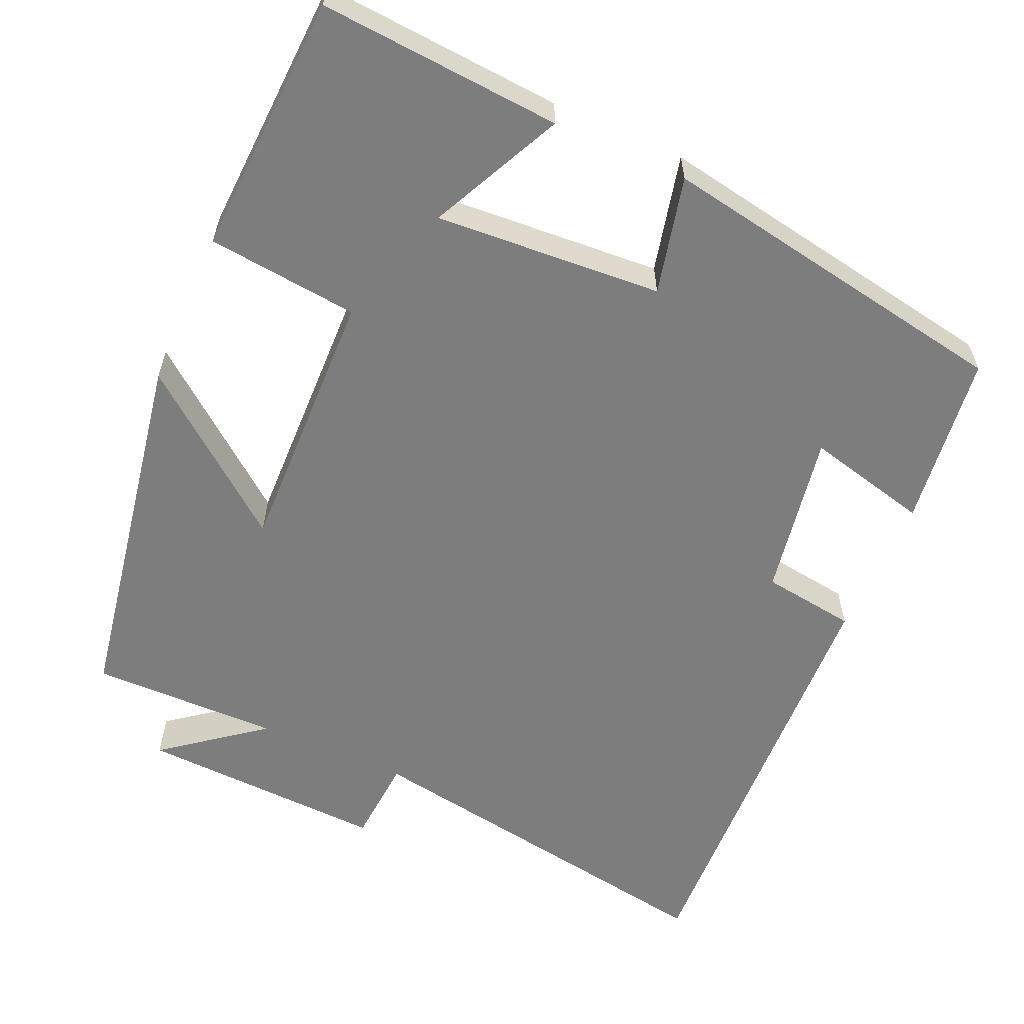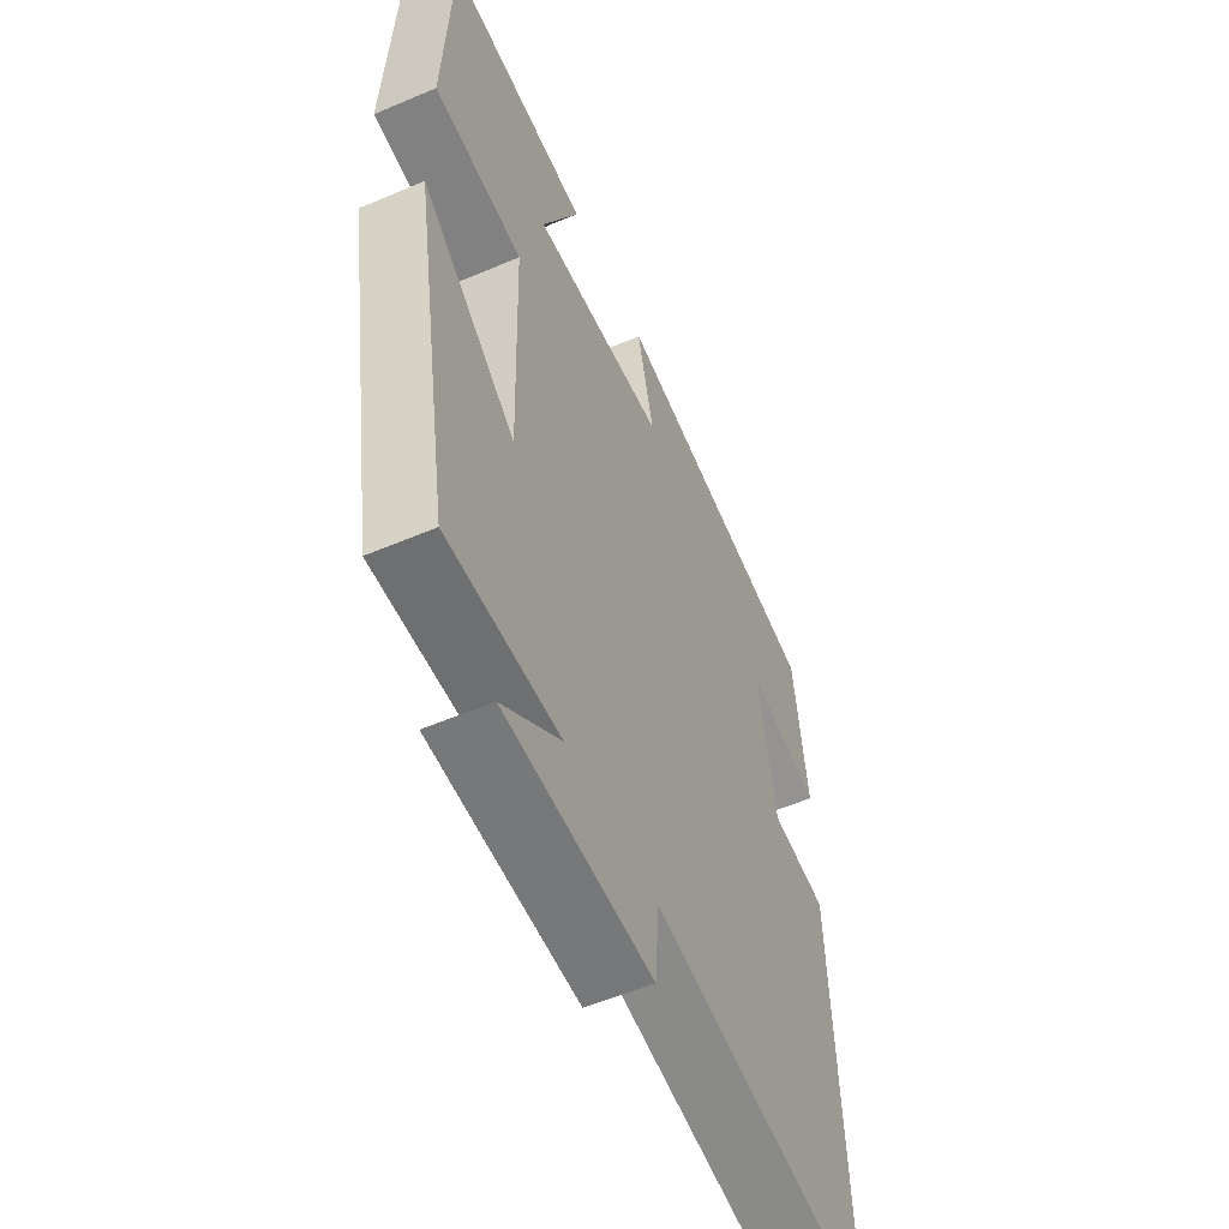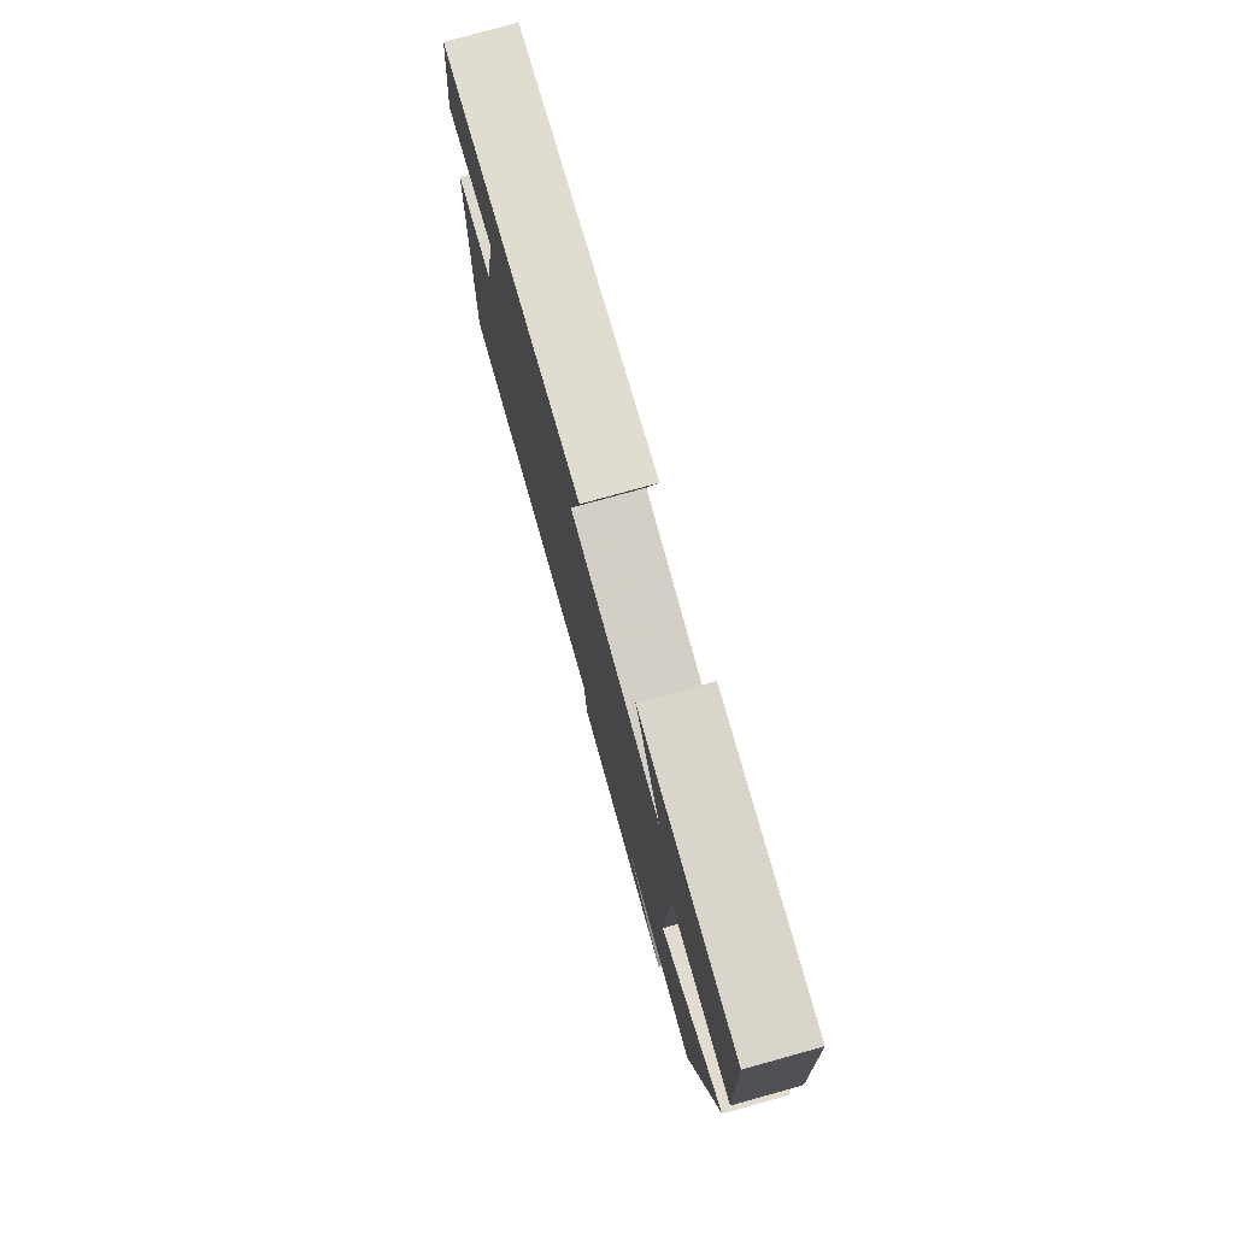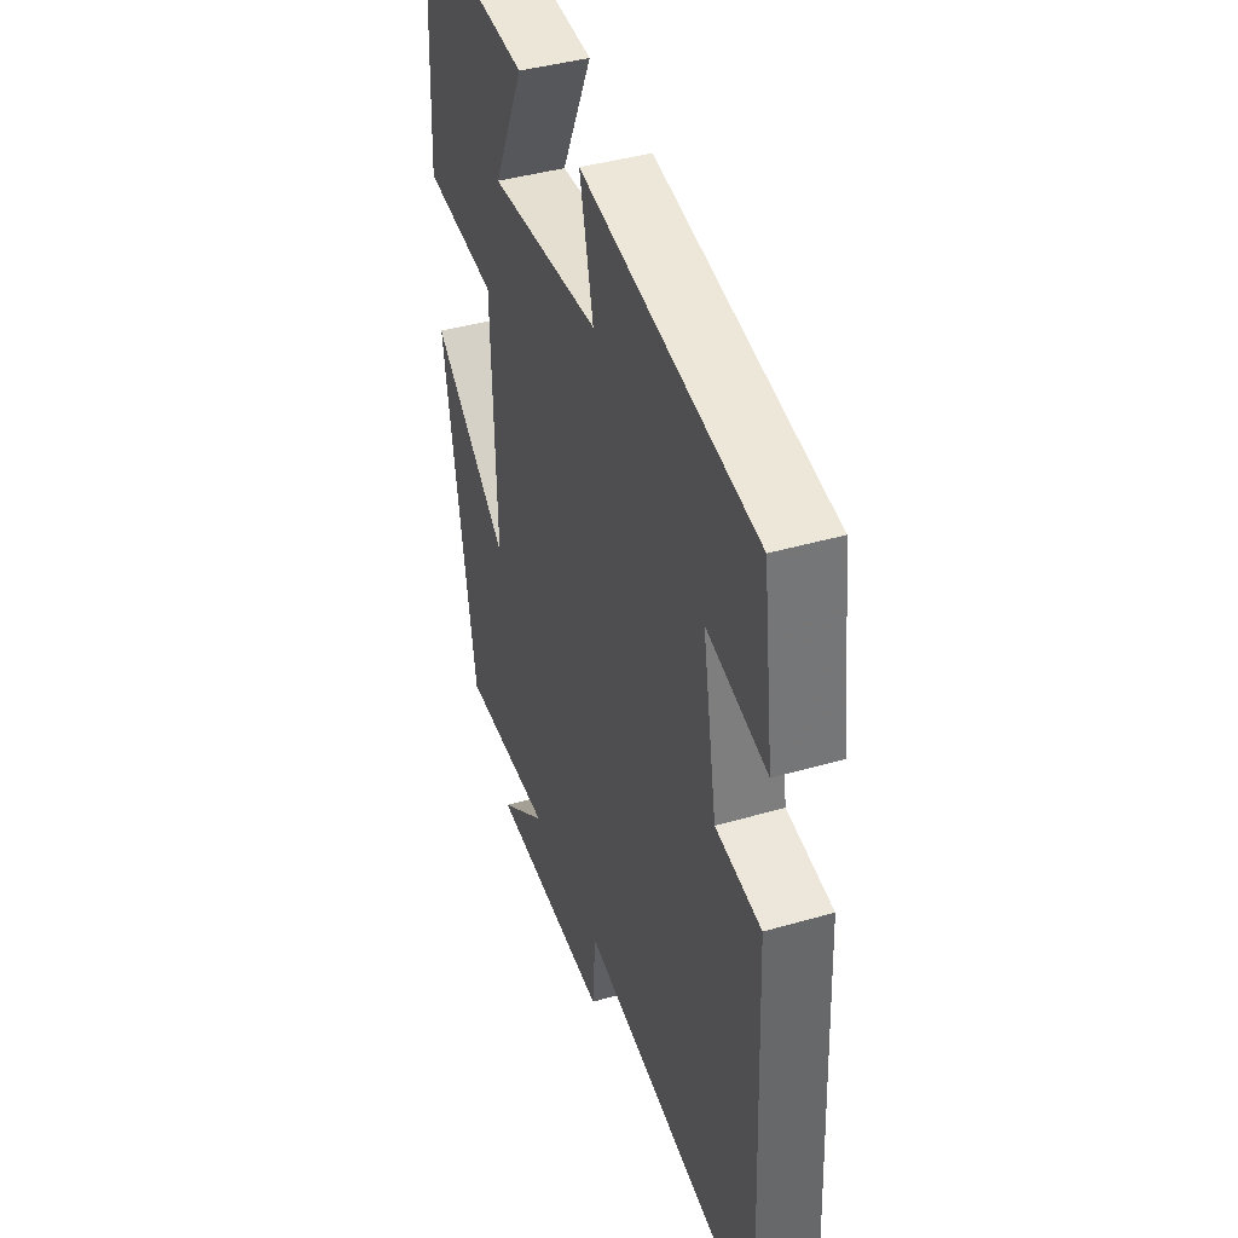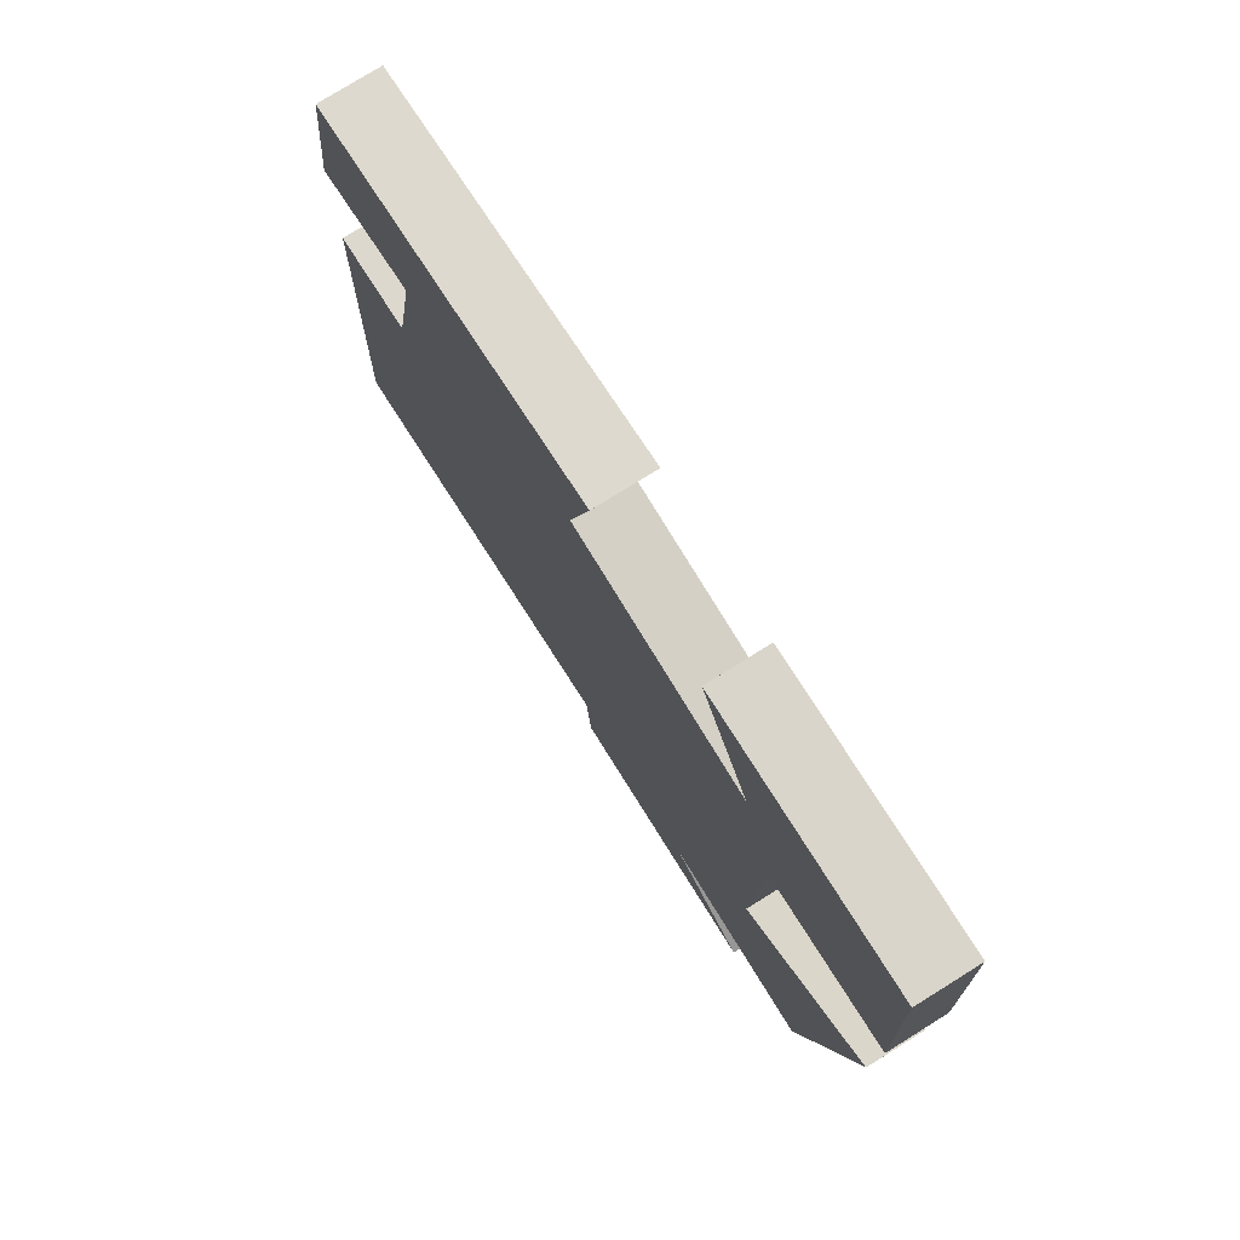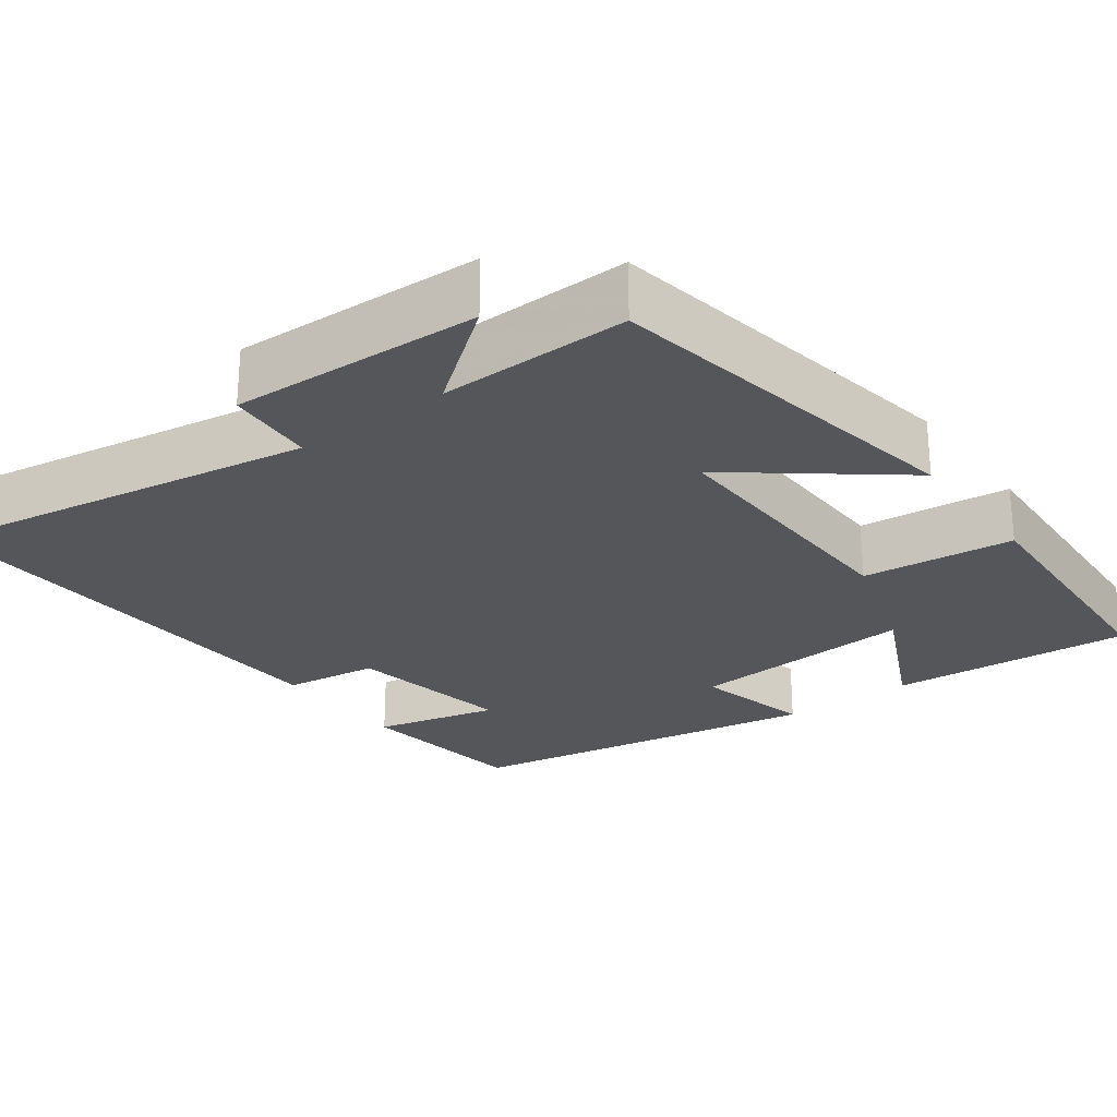
<metadata>
{"format":"obj","ext":"obj","renderer":"f3d","projection":"perspective","resolution":1024,"background":"white","views":[{"elev":-59.2,"azim":-23.9,"up":"+Y"},{"elev":-55.2,"azim":-65.8,"up":"+Z"},{"elev":78.2,"azim":-105.5,"up":"+Z"},{"elev":41.5,"azim":70.7,"up":"+Z"},{"elev":77.7,"azim":-121.9,"up":"+Z"},{"elev":-25.9,"azim":-143.4,"up":"+Y"}]}
</metadata>
<code>
v -0.416 0.07 -0.503
v -0.5 0.07 -0.024
v -0.294 0.07 -0.187
v -0.304 0.07 0.163
v -0.5 0.07 0.184
v -0.484 0.07 0.523
v -0.171 0.07 0.5
v -0.253 0.07 0.328
v 0.041 0.07 0.348
v 0.005 0.07 0.5
v 0.471 0.07 0.418
v 0.5 0.07 0.192
v 0.34 0.07 0.231
v 0.378 0.07 0.017
v 0.5 0.07 0
v 0.526 0.07 -0.583
v 0.031 0.07 -0.5
v 0.023 0.07 -0.613
v -0.299 0.07 -0.599
v -0.171 0.07 -0.5
v -0.416 0 -0.503
v -0.5 0 -0.024
v -0.294 0 -0.187
v -0.304 0 0.163
v -0.5 0 0.184
v -0.484 0 0.523
v -0.171 0 0.5
v -0.253 0 0.328
v 0.041 0 0.348
v 0.005 0 0.5
v 0.471 0 0.418
v 0.5 0 0.192
v 0.34 0 0.231
v 0.378 0 0.017
v 0.5 0 0
v 0.526 0 -0.583
v 0.031 0 -0.5
v 0.023 0 -0.613
v -0.299 0 -0.599
v -0.171 0 -0.5
f 17 18 19 20
f 14 15 16 17
f 13 14 17 20
f 11 12 13
f 10 11 13
f 9 10 13
f 8 9 13 20
f 5 6 7 8
f 4 5 8
f 3 4 8 20
f 1 2 3 20
f 40 39 38 37
f 37 36 35 34
f 40 37 34 33
f 33 32 31
f 33 31 30
f 33 30 29
f 40 33 29 28
f 28 27 26 25
f 28 25 24
f 40 28 24 23
f 40 23 22 21
f 1 21 22 2
f 2 22 23 3
f 3 23 24 4
f 4 24 25 5
f 5 25 26 6
f 6 26 27 7
f 7 27 28 8
f 8 28 29 9
f 9 29 30 10
f 10 30 31 11
f 11 31 32 12
f 12 32 33 13
f 13 33 34 14
f 14 34 35 15
f 15 35 36 16
f 16 36 37 17
f 17 37 38 18
f 18 38 39 19
f 19 39 40 20
f 20 40 21 1

</code>
